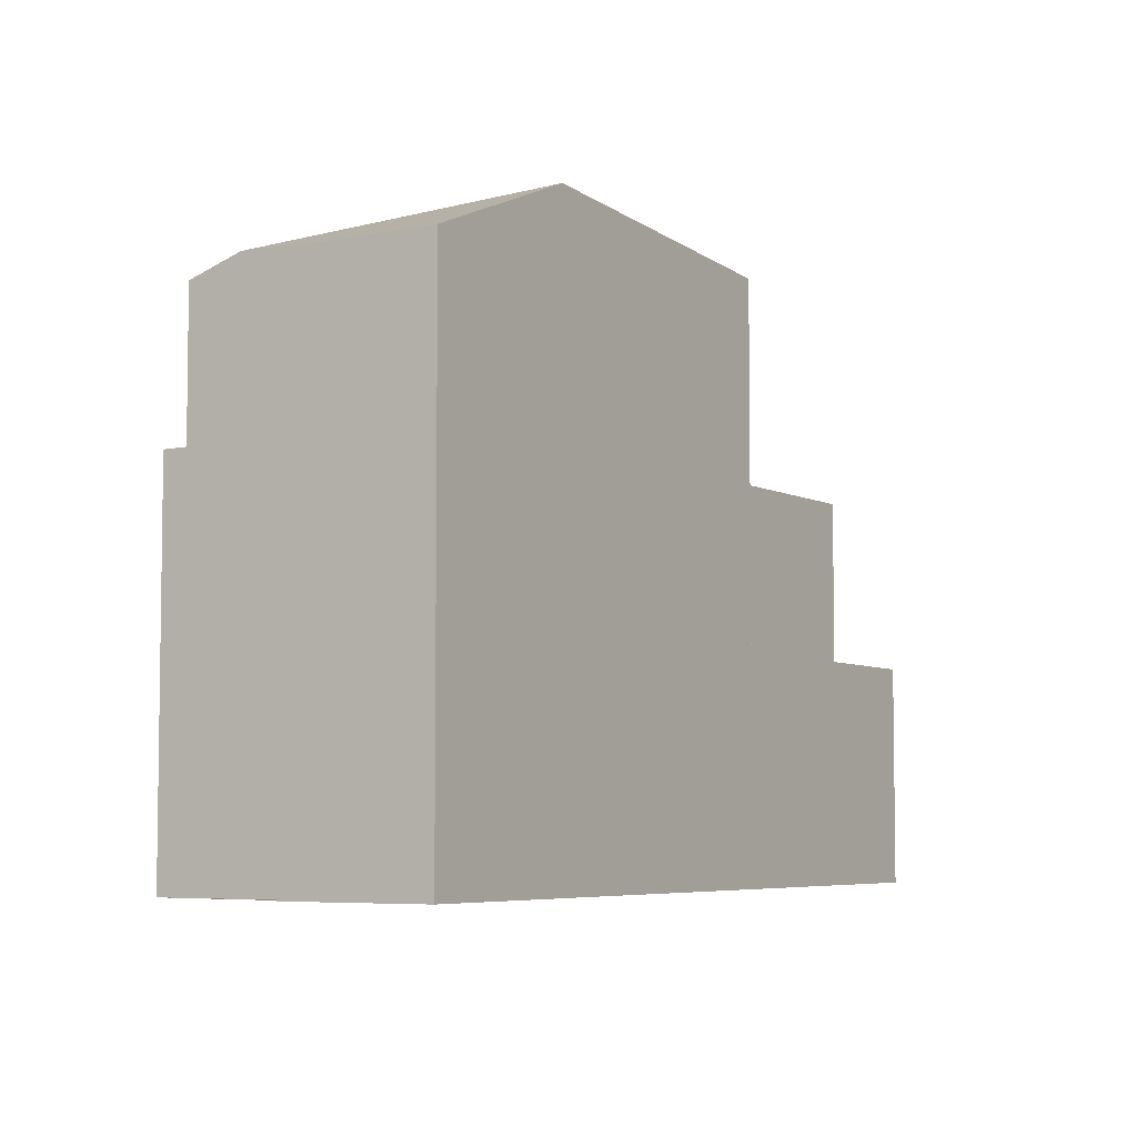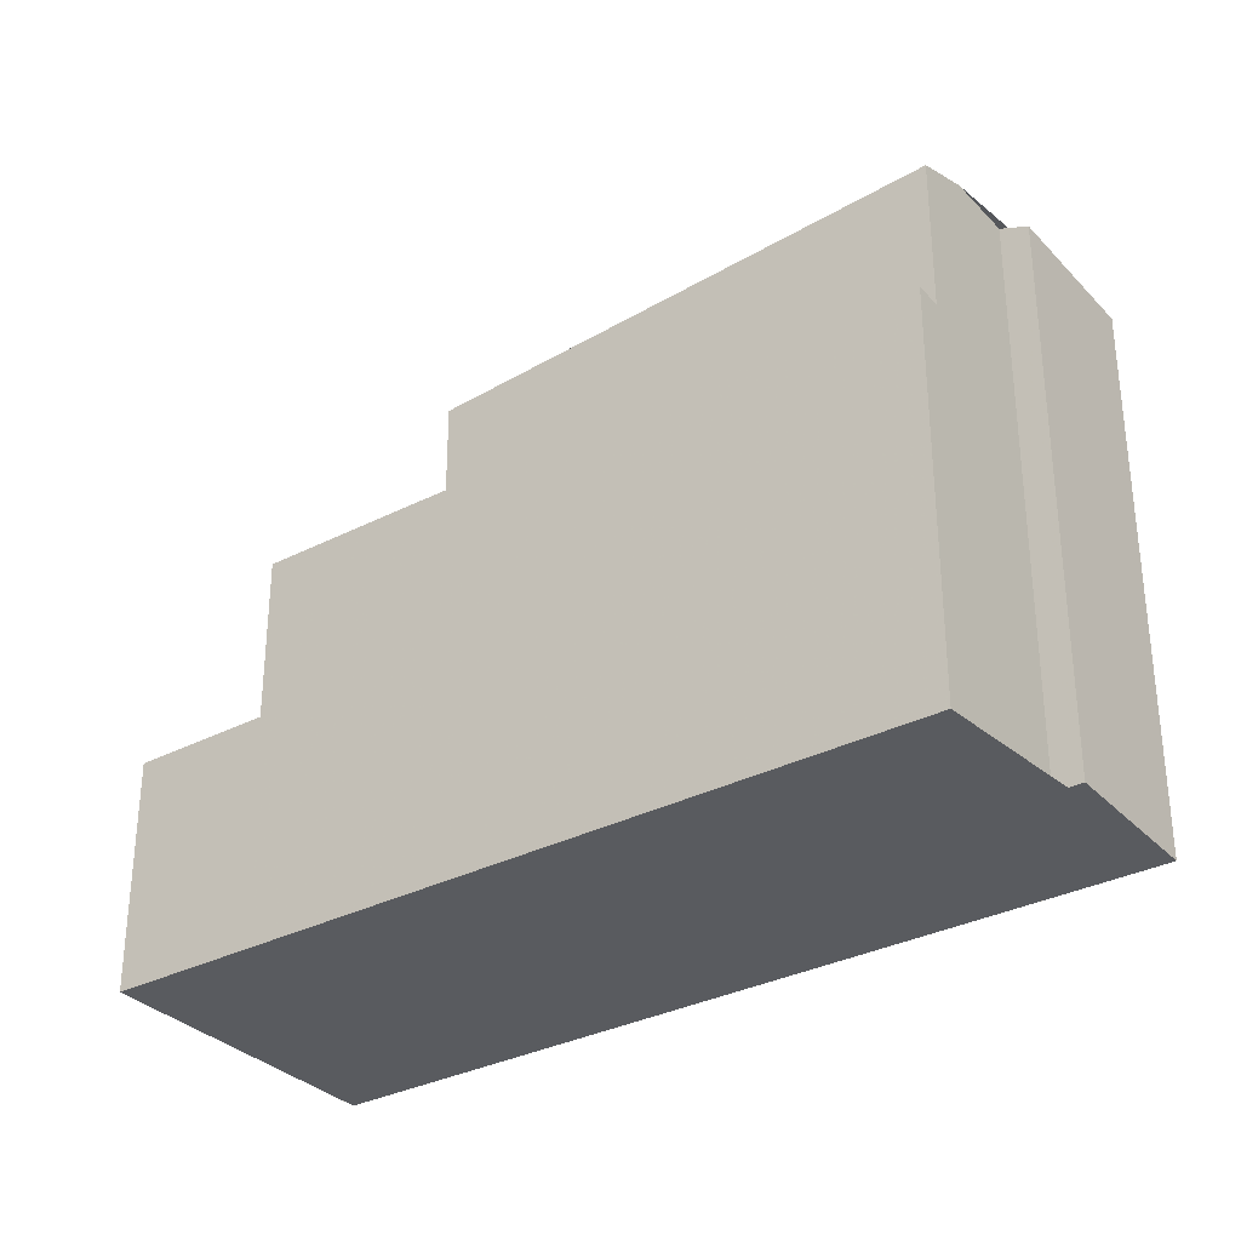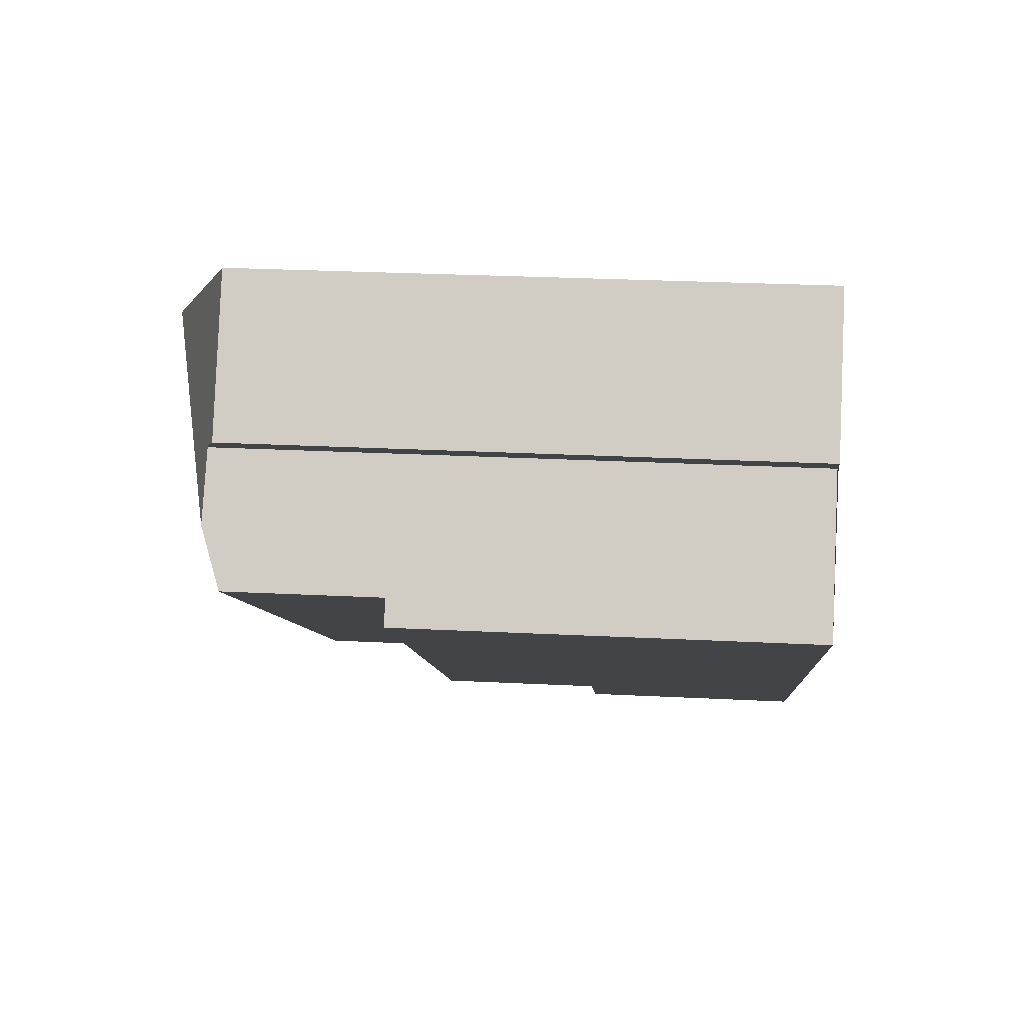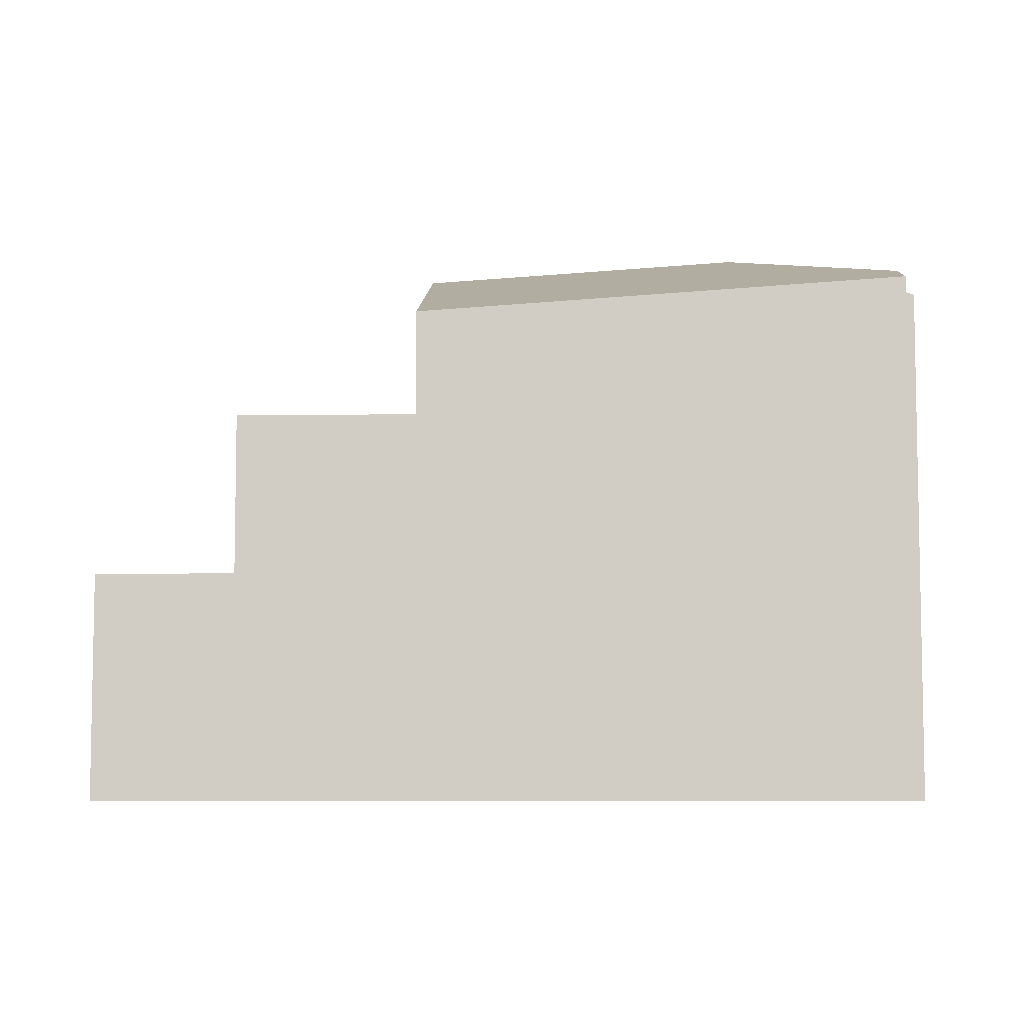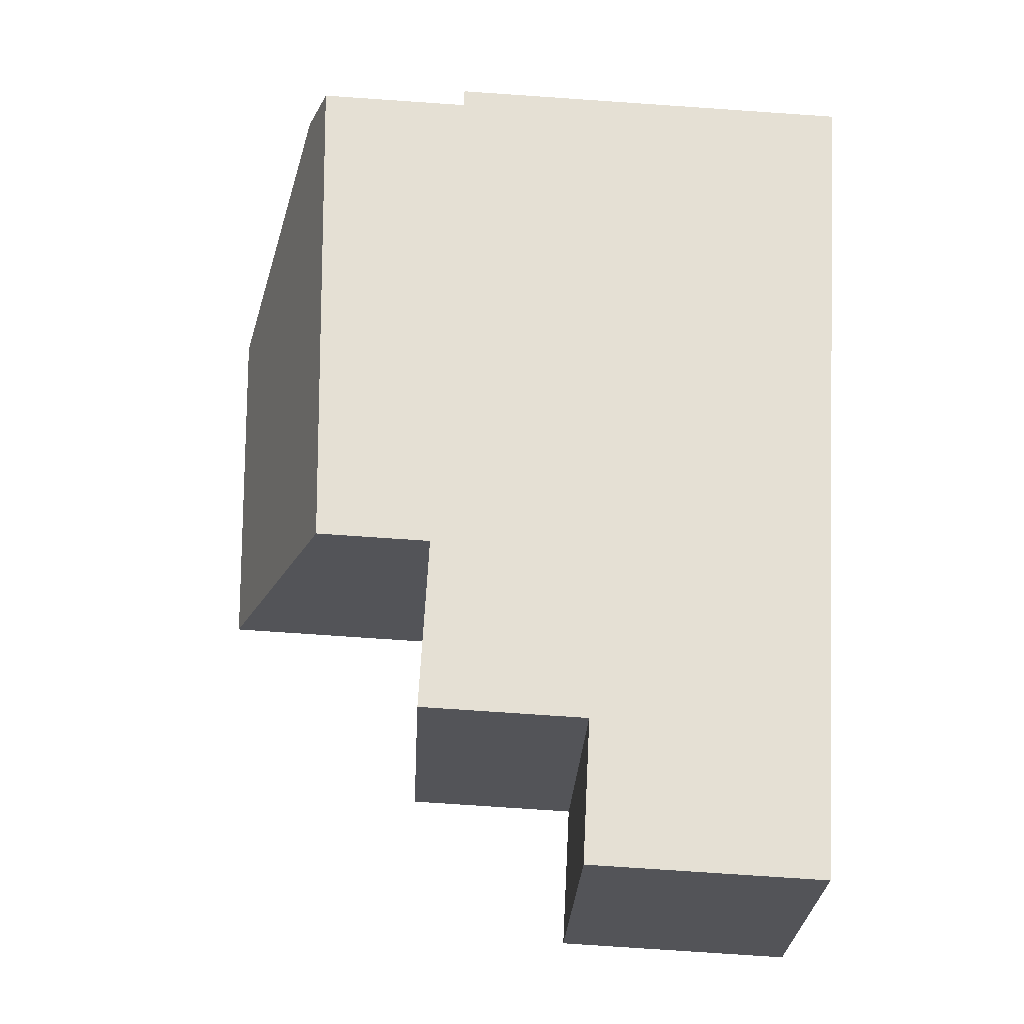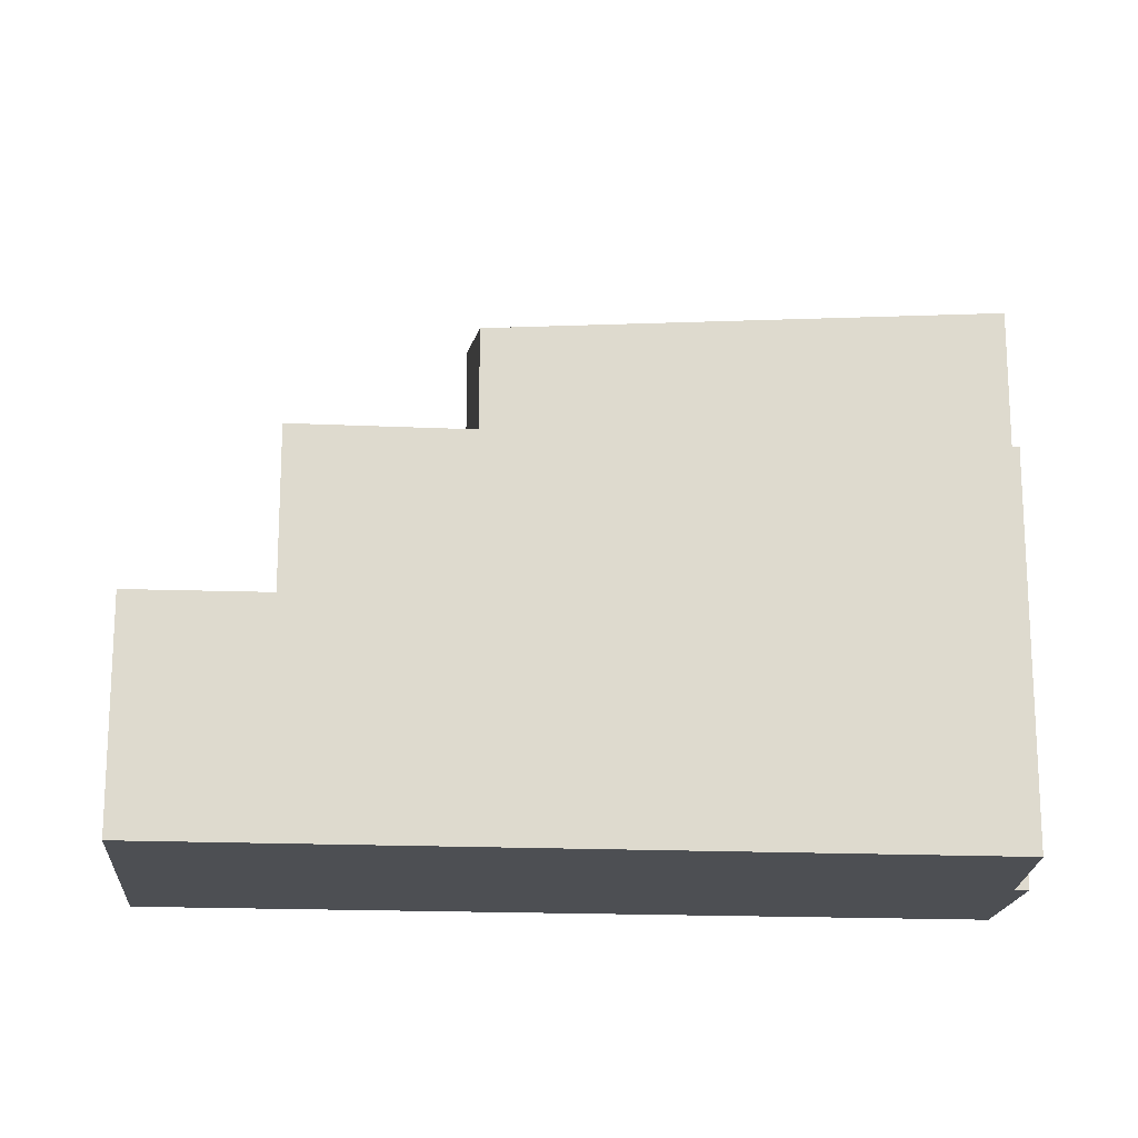
<metadata>
{"format":"obj","ext":"obj","renderer":"f3d","projection":"perspective","resolution":1024,"background":"white","views":[{"elev":-5.6,"azim":157.7,"up":"+Z"},{"elev":-32.4,"azim":71.2,"up":"+Z"},{"elev":27.7,"azim":94.4,"up":"+Y"},{"elev":-7.2,"azim":36.9,"up":"+Z"},{"elev":-78.1,"azim":86.1,"up":"+Y"},{"elev":-18.0,"azim":30.6,"up":"+Z"}]}
</metadata>
<code>
v -2007 -1549 6.807
v -2022 -1553 3.98
v -2019 -1558 3.976
v -2010 -1545 9.549
v -2008 -1547 9.533
v -2009 -1547 9.725
v -2008 -1548 9.72
v -2012 -1546 10.84
v -2012 -1546 10.83
v -2012 -1546 10.84
v -2008 -1548 9.72
v -2007 -1549 9.384
v -2017 -1550 10.44
v -2007 -1549 6.81
v -2017 -1550 6.85
v -2016 -1552 6.835
v -2014 -1554 6.822
v -2020 -1552 6.855
v -2018 -1554 6.839
v -2017 -1556 6.826
v -2007 -1549 6.81
v -2017 -1550 6.851
v -2017 -1556 6.823
v -2020 -1552 6.855
v -2022 -1553 3.98
v -2019 -1557 3.977
v -2020 -1555 3.978
v -2019 -1557 3.977
v -2020 -1555 3.978
v -2022 -1553 3.98
v -2017 -1556 3.991
v -2018 -1554 3.992
v -2020 -1552 3.994
v -2020 -1552 3.994
v -2017 -1556 3.99
v -2012 -1546 10.83
v -2010 -1545 9.549
v -2017 -1550 10.43
v -2017 -1550 6.85
v -2020 -1552 6.855
v -2020 -1552 3.994
v -2010 -1545 9.669
v -2010 -1545 9.669
v -2008 -1547 9.664
v -2007 -1549 9.384
v -2014 -1554 8.786
v -2014 -1554 6.822
v -2017 -1556 6.826
v -2017 -1556 3.991
v -2009 -1548 10.07
v -2009 -1548 10.07
v -2008 -1547 9.664
v -2016 -1552 6.835
v -2016 -1552 9.53
v -2018 -1554 6.839
v -2018 -1554 3.992
v -2008 -1547 9.533
v -2017 -1550 6.851
v -2014 -1554 6.822
v -2017 -1550 10.44
v -2017 -1550 10.43
v -2016 -1552 9.53
v -2014 -1554 8.786
v -2014 -1554 8.786
v -2014 -1554 6.819
v -2019 -1558 3.976
v -2022 -1553 3.98
v -2017 -1556 3.99
v -2020 -1552 3.994
v -2020 -1552 6.855
v -2017 -1556 6.823
v -2014 -1554 6.819
v -2007 -1549 6.807
v -2007 -1549 0
v -2014 -1554 0
v -2022 -1553 3.98
v -2022 -1553 3.98
v -2022 -1553 4.441e-16
v -2022 -1553 0
v -2019 -1557 3.977
v -2019 -1558 3.976
v -2019 -1558 -4.441e-16
v -2019 -1557 0
v -2010 -1545 9.549
v -2010 -1545 9.549
v -2010 -1545 0
v -2010 -1545 0
v -2008 -1547 9.664
v -2008 -1547 9.533
v -2008 -1547 0
v -2008 -1547 0
v -2008 -1548 9.72
v -2009 -1547 9.725
v -2009 -1547 0
v -2008 -1548 0
v -2007 -1549 9.384
v -2008 -1548 9.72
v -2008 -1548 0
v -2007 -1549 1.776e-15
v -2010 -1545 9.669
v -2012 -1546 10.84
v -2012 -1546 0
v -2010 -1545 0
v -2007 -1549 6.807
v -2007 -1549 6.81
v -2007 -1549 -8.882e-16
v -2007 -1549 0
v -2022 -1553 3.98
v -2022 -1553 3.98
v -2022 -1553 0
v -2022 -1553 4.441e-16
v -2020 -1555 3.978
v -2019 -1557 3.977
v -2019 -1557 0
v -2020 -1555 0
v -2022 -1553 3.98
v -2020 -1555 3.978
v -2020 -1555 0
v -2022 -1553 0
v -2008 -1547 9.533
v -2010 -1545 9.549
v -2010 -1545 0
v -2008 -1547 0
v -2010 -1545 9.549
v -2010 -1545 9.669
v -2010 -1545 0
v -2010 -1545 0
v -2009 -1547 9.725
v -2008 -1547 9.664
v -2008 -1547 0
v -2009 -1547 0
v -2008 -1547 9.533
v -2008 -1547 9.533
v -2008 -1547 0
v -2008 -1547 0
v -2012 -1546 10.84
v -2017 -1550 10.44
v -2017 -1550 0
v -2012 -1546 0
v -2017 -1556 6.823
v -2014 -1554 6.819
v -2014 -1554 0
v -2017 -1556 0
v -2019 -1558 3.976
v -2019 -1558 3.976
v -2019 -1558 0
v -2019 -1558 -4.441e-16
v -2020 -1552 3.994
v -2022 -1553 3.98
v -2022 -1553 0
v -2020 -1552 0
v -2019 -1558 3.976
v -2017 -1556 3.99
v -2017 -1556 0
v -2019 -1558 0
v -2017 -1550 6.851
v -2020 -1552 6.855
v -2020 -1552 8.882e-16
v -2017 -1550 0
v -2022 -1553 0
v -2010 -1545 0
v -2008 -1547 0
v -2009 -1547 0
v -2007 -1549 0
v -2019 -1558 0
f 43 36 10 42
f 39 22 13 38
f 18 15 16 19
f 19 16 17 20
f 64 12 21 59
f 28 26 27 29
f 29 27 25 30
f 31 28 29 32
f 32 29 30 33
f 41 34 24 40
f 52 44 6 11 51
f 54 46 47 53
f 55 48 49 56
f 42 4 37 43
f 57 5 44 52
f 48 23 35 49
f 51 36 43 52
f 53 39 38 54
f 56 41 40 55
f 52 43 37 57
f 60 8 9 61
f 62 50 7 45 63
f 17 14 1 65
f 61 9 50 62
f 66 3 26 28
f 30 25 2 67
f 68 66 28 31
f 33 30 67 69
f 70 58 15 18
f 20 17 65 71
f 73 74 75 72
f 77 78 79 76
f 81 82 83 80
f 85 86 87 84
f 89 90 91 88
f 93 94 95 92
f 97 98 99 96
f 101 102 103 100
f 105 106 107 104
f 109 110 111 108
f 113 114 115 112
f 117 118 119 116
f 121 122 123 120
f 125 126 127 124
f 129 130 131 128
f 133 134 135 132
f 137 138 139 136
f 141 142 143 140
f 145 146 147 144
f 149 150 151 148
f 153 154 155 152
f 157 158 159 156
f 161 162 163 164 165 160

</code>
